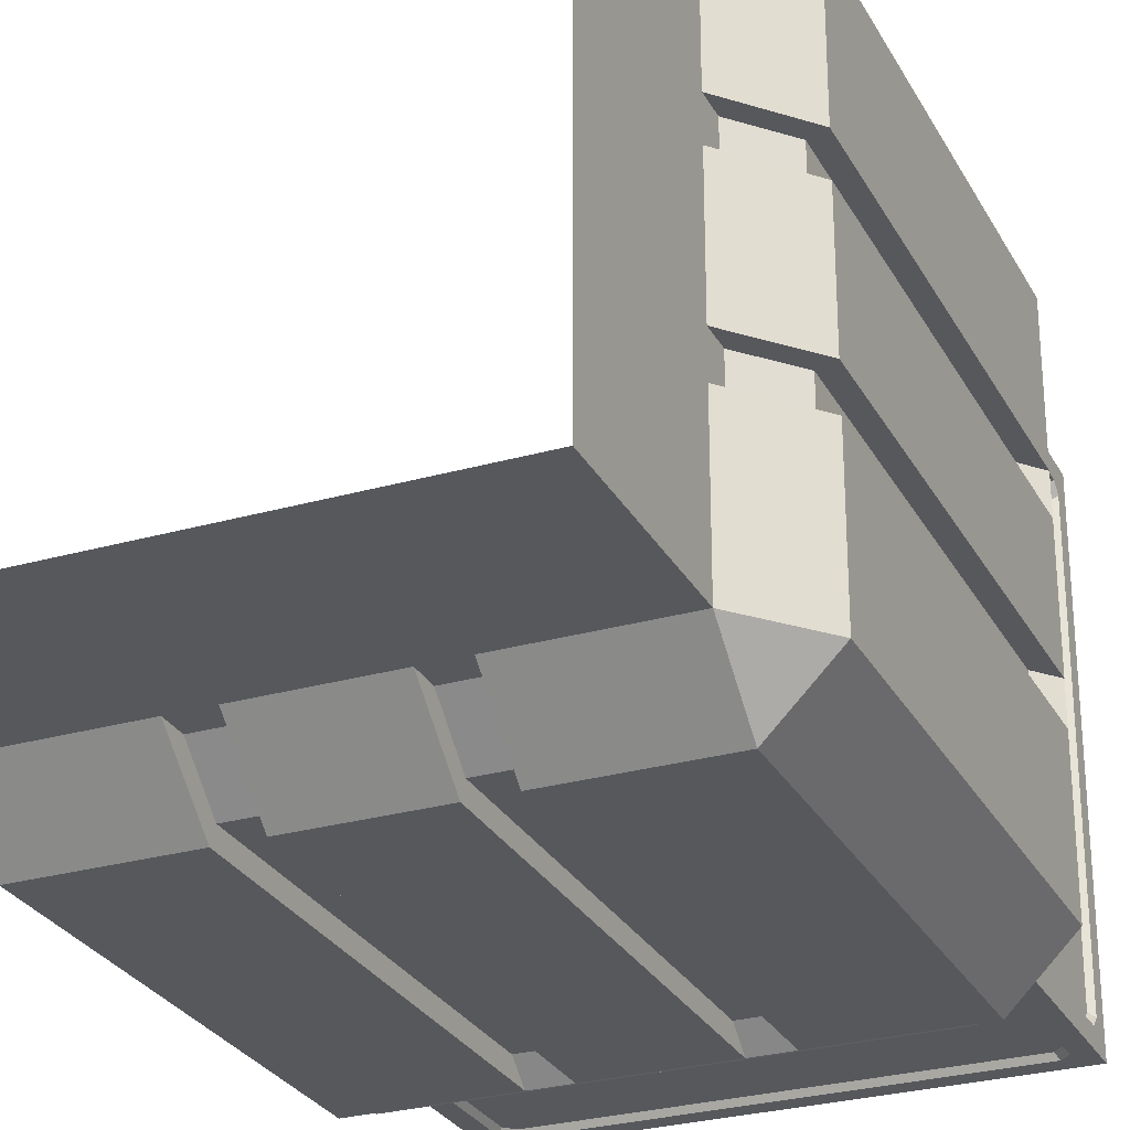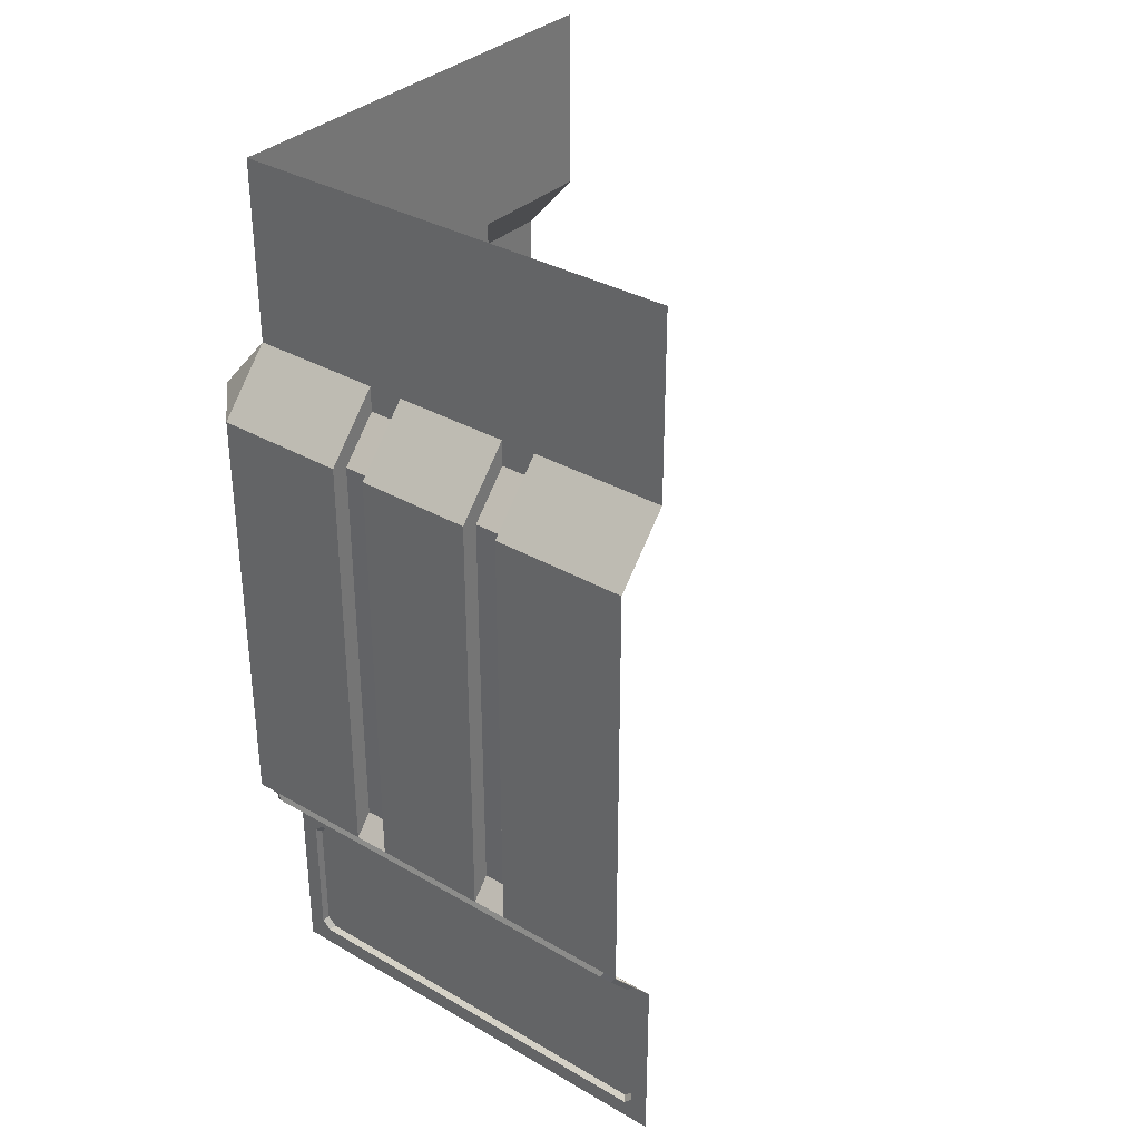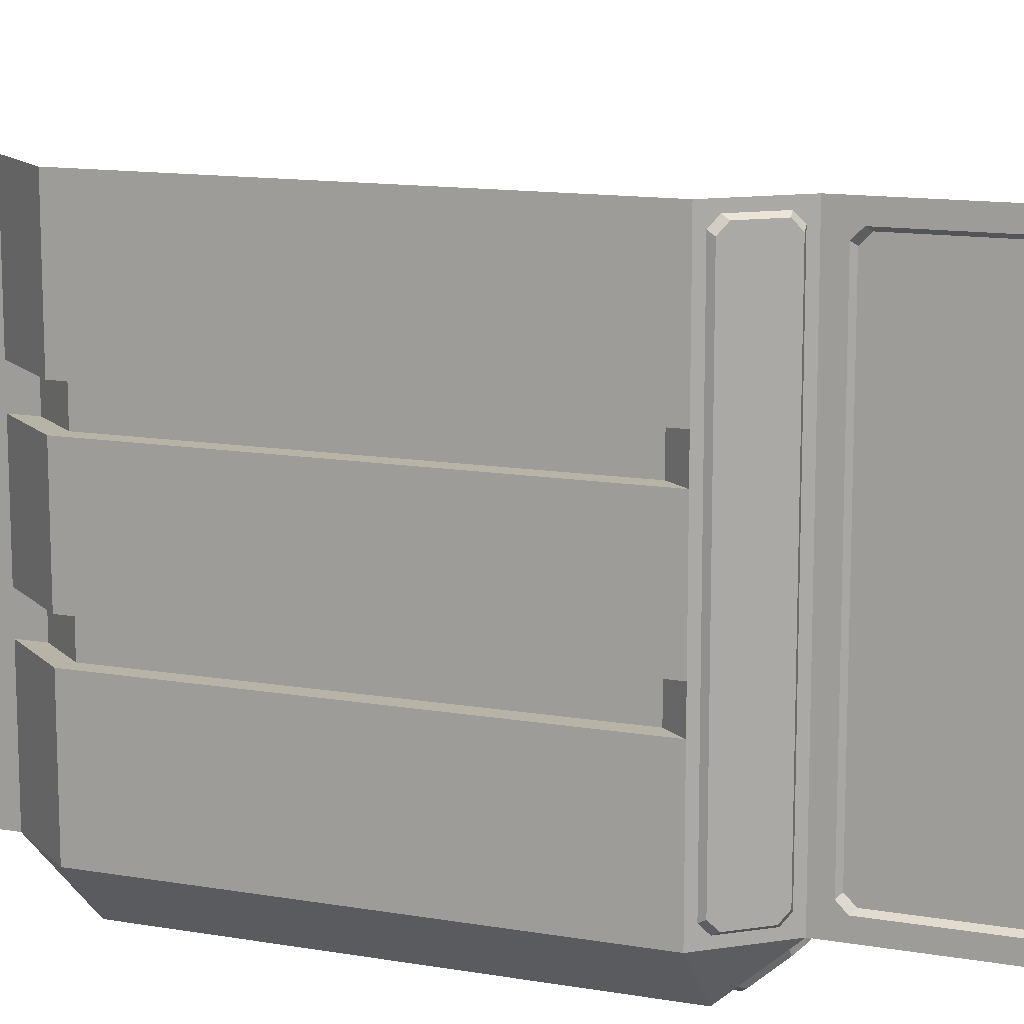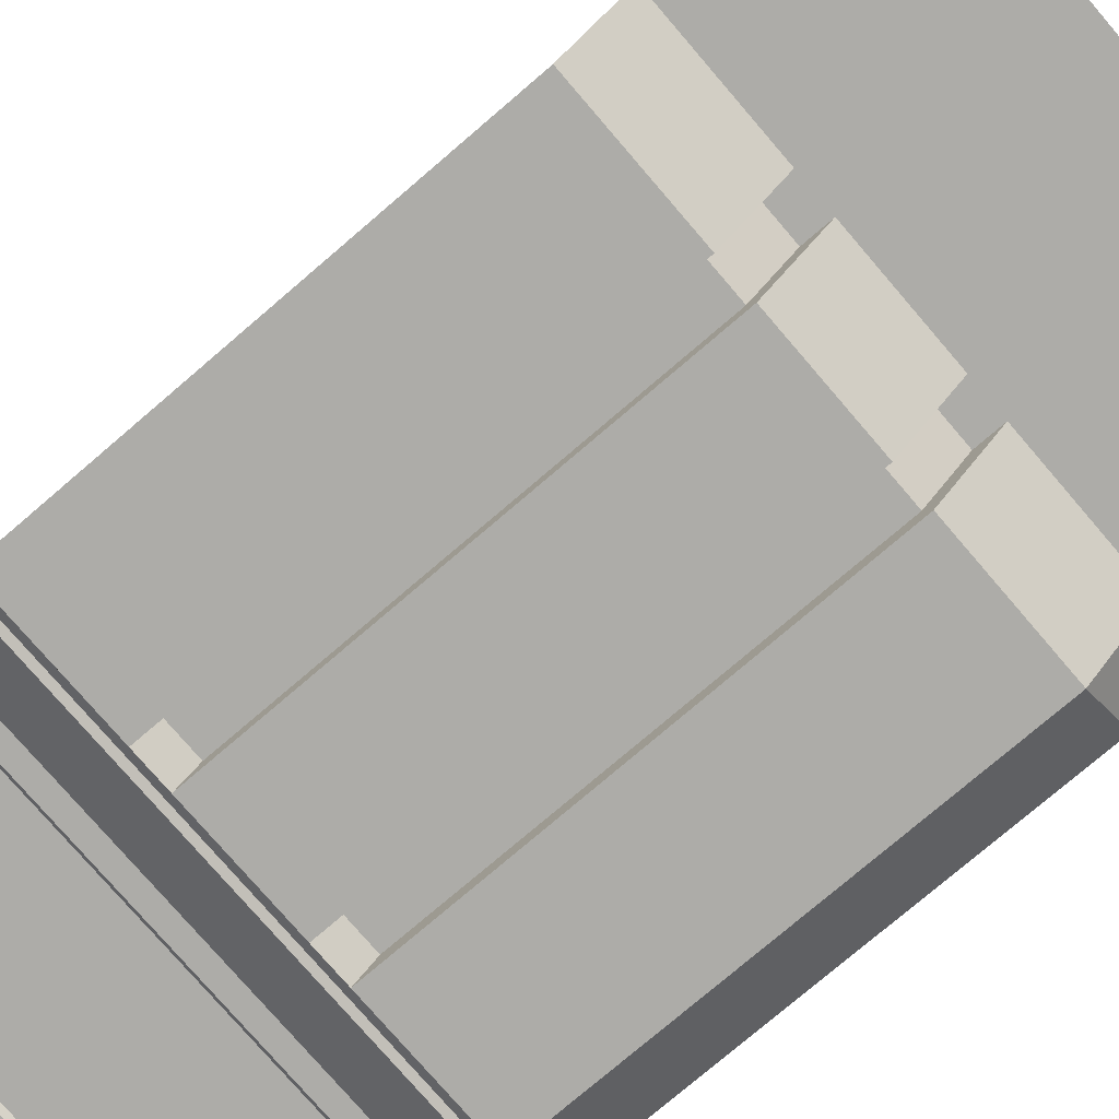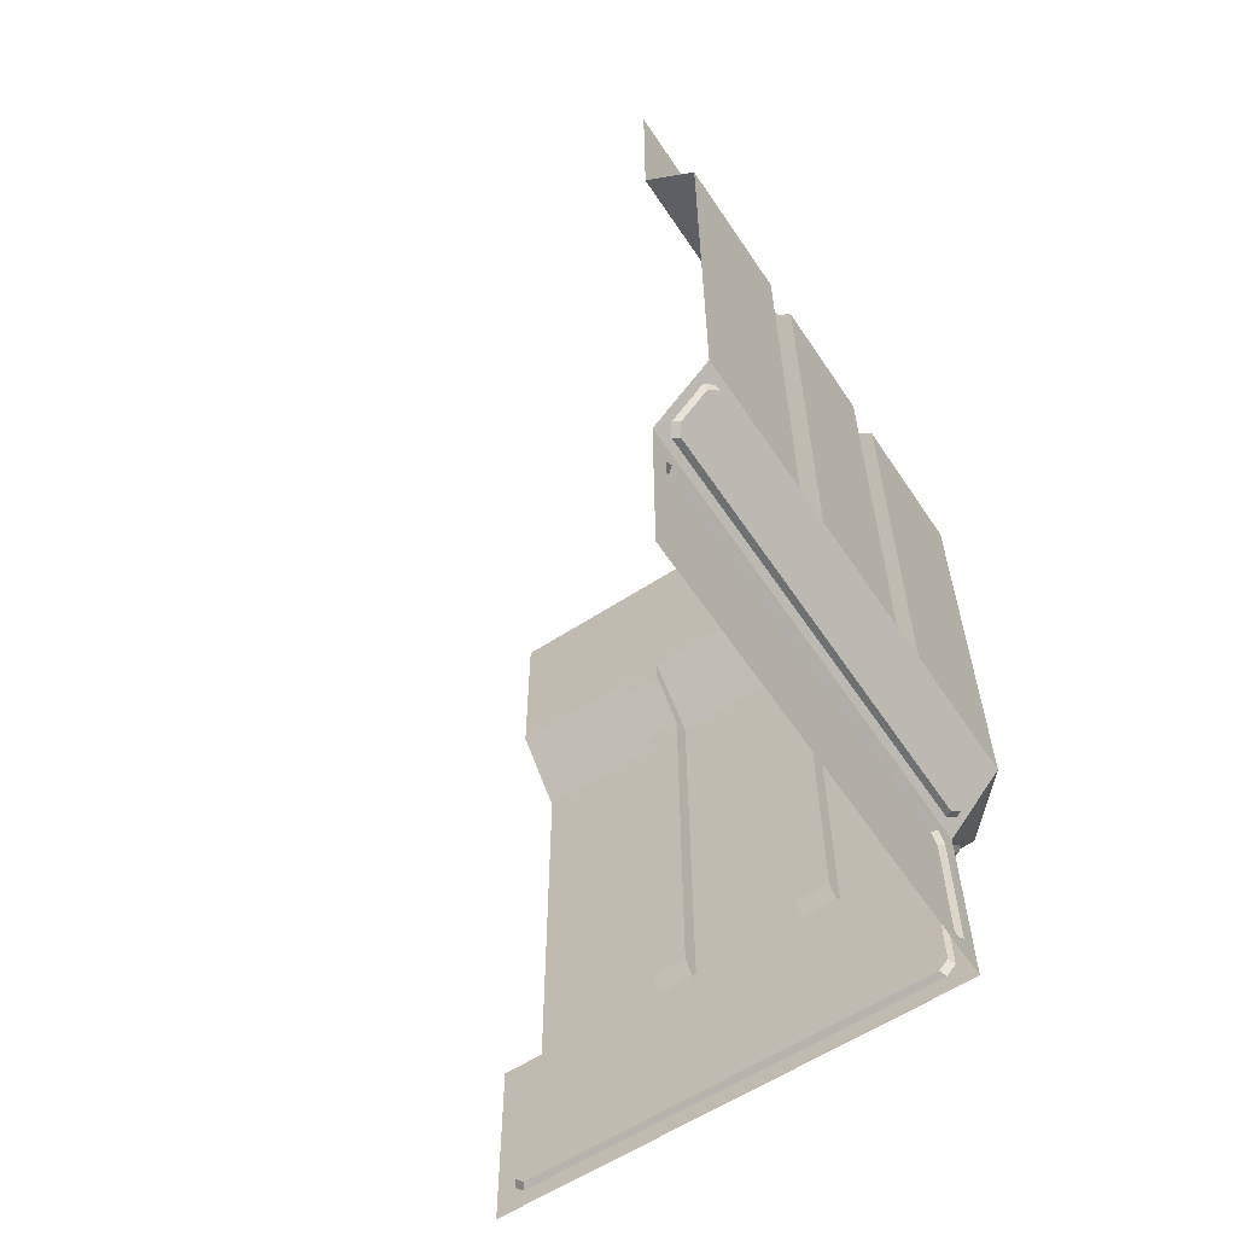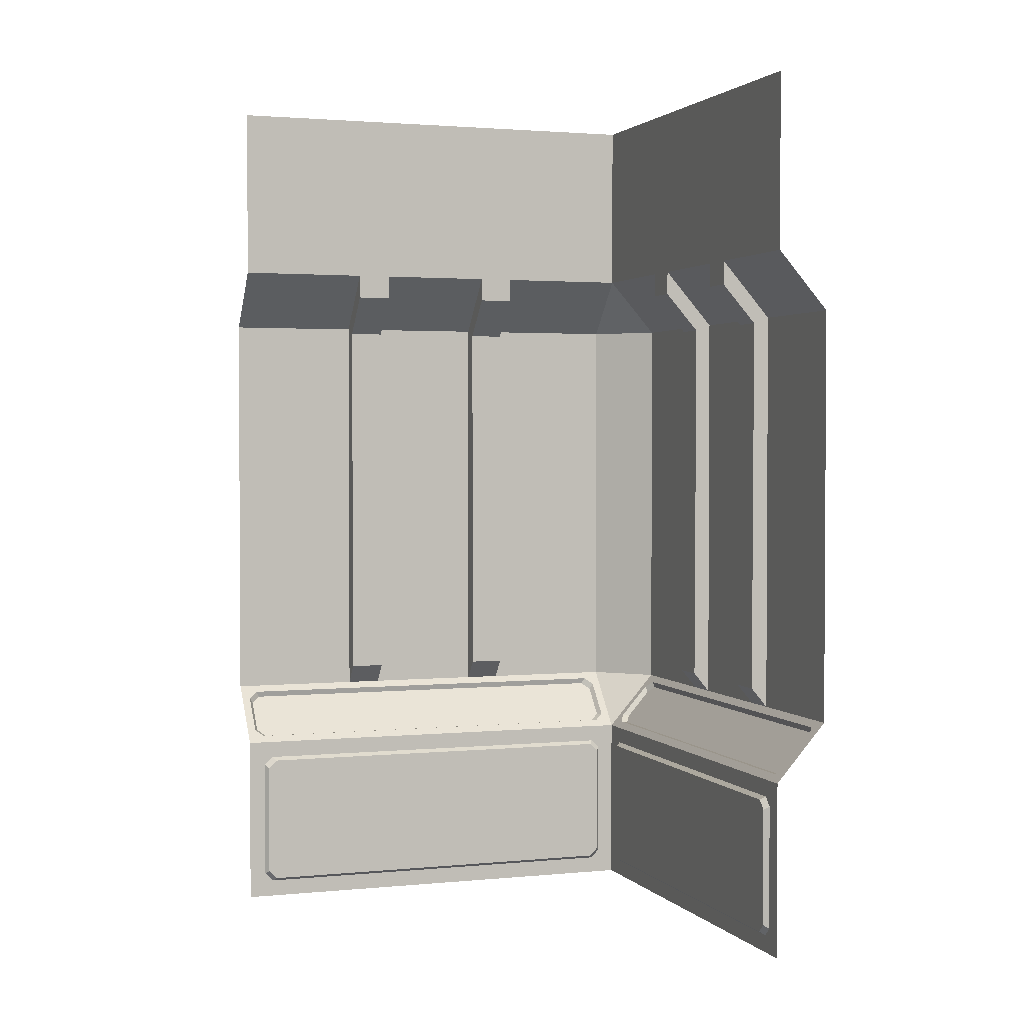
<metadata>
{"format":"obj","ext":"obj","renderer":"f3d","projection":"perspective","resolution":1024,"background":"white","views":[{"elev":-28.0,"azim":-156.6,"up":"+Z"},{"elev":33.8,"azim":-51.7,"up":"+Y"},{"elev":12.7,"azim":-68.1,"up":"+Z"},{"elev":-76.7,"azim":130.6,"up":"+Z"},{"elev":-60.1,"azim":123.7,"up":"+Y"},{"elev":2.0,"azim":70.8,"up":"+Y"}]}
</metadata>
<code>
v  -249 125 5.69
v  -249 109 19.81
v  -244 105.3 23.12
v  -12 128.8 2.382
v  -12 105.3 23.12
v  -7 109 19.81
v  -7 125 5.69
v  -244 128.8 2.382
v  -160.7 401.5 22.5
v  -160.7 376 0
v  -95.33 376 0
v  -160.7 410 30
v  -95.33 401.5 22.5
v  -95.33 410 30
v  -244 85 33
v  -244 17 33
v  -239 12 33
v  -17 90 33
v  -17 12 33
v  -12 17 33
v  -12 85 33
v  -239 90 33
v  0 512 30
v  -256 512 30
v  -256 410 30
v  -180.7 410 30
v  -75.33 410 30
v  0 410 30
v  -280.3 125 279
v  -266.2 109 279
v  -262.9 105.3 274
v  -283.6 128.8 42
v  -262.9 105.3 42
v  -266.2 109 37
v  -280.3 125 37
v  -283.6 128.8 274
v  -263.5 401.5 190.7
v  -286 376 190.7
v  -286 376 125.3
v  -256 410 190.7
v  -263.5 401.5 125.3
v  -256 410 125.3
v  -253 85 274
v  -253 17 274
v  -253 12 269
v  -253 90 47
v  -253 12 47
v  -253 17 42
v  -253 85 42
v  -253 90 269
v  -256 512 286
v  -256 410 286
v  -256 410 210.7
v  -256 410 105.3
v  -286 136 30
v  -256 102 30
v  -256 136 -0
v  -286 376 30
v  -256 376 0
v  0 102 30
v  -6.465 95.54 30
v  -10 87 30
v  0 0 30
v  -10 15 30
v  -6.465 6.465 30
v  -249.5 95.54 30
v  -241 92 30
v  -15 92 30
v  -256 0 30
v  -249.5 6.465 30
v  -246 15 30
v  -246 87 30
v  -15 10 30
v  -241 10 30
v  -256 95.54 36.46
v  -256 87 40
v  -256 15 40
v  -256 6.465 36.46
v  -256 102 286
v  -256 95.54 279.5
v  -256 92 271
v  -256 92 45
v  -256 0 286
v  -256 6.465 279.5
v  -256 15 276
v  -256 87 276
v  -256 10 45
v  -256 10 271
v  -254.5 103.1 29.03
v  -251 109.5 23.38
v  -251 128.5 6.616
v  -254.5 134.9 0.9689
v  -1.464 103.1 29.03
v  -10 105.7 26.69
v  -246 105.7 26.69
v  0 136 -0
v  -1.464 134.9 0.9689
v  -5 128.5 6.616
v  -5 109.5 23.38
v  -75.33 136 -0
v  -95.33 136 -0
v  -246 132.3 3.308
v  -160.7 136 -0
v  -180.7 136 -0
v  -10 132.3 3.308
v  -257 103.1 284.5
v  -262.6 109.5 281
v  -286 136 286
v  -279.4 128.5 281
v  -285 134.9 284.5
v  -257 103.1 31.46
v  -259.3 105.7 40
v  -259.3 105.7 276
v  -285 134.9 31.46
v  -279.4 128.5 35
v  -262.6 109.5 35
v  -286 136 105.3
v  -286 136 125.3
v  -282.7 132.3 276
v  -286 136 190.7
v  -286 136 210.7
v  -282.7 132.3 40
v  -286 148 125.3
v  -286 148 190.7
v  -95.33 148 -0
v  -160.7 148 -0
v  -180.7 376 0
v  -180.7 401.5 22.5
v  0 376 0
v  -75.33 401.5 22.5
v  -75.33 376 0
v  -286 376 286
v  -286 376 210.7
v  -263.5 401.5 210.7
v  -263.5 401.5 105.3
v  -286 376 105.3
v  -286 148 105.3
v  -286 148 210.7
v  -75.33 148 -0
v  -180.7 148 -0
v  -180.7 395.7 30
v  -160.7 395.7 30
v  -75.33 372.5 9.354
v  -75.33 395.7 30
v  -95.33 395.7 30
v  -95.33 372.5 9.354
v  -256 395.7 210.7
v  -256 395.7 190.7
v  -276.6 372.5 105.3
v  -256 395.7 105.3
v  -256 395.7 125.3
v  -276.6 372.5 125.3
v  -276 147.8 105.3
v  -276 147.8 125.3
v  -276.6 372.5 210.7
v  -276 147.8 210.7
v  -276 147.8 190.7
v  -276.6 372.5 190.7
v  -75.33 147.8 9.968
v  -95.33 147.8 9.968
v  -180.7 372.5 9.354
v  -180.7 147.8 9.968
v  -160.7 147.8 9.968
v  -160.7 372.5 9.354
g Plane001
f 1 2 3 4
f 3 5 6 4
f 6 7 4
f 8 1 4
f 9 10 11 12
f 12 11 13 14
f 15 16 17 18
f 17 19 20 18
f 20 21 18
f 22 15 18
f 23 24 25 12
f 25 26 12
f 12 14 27 23
f 28 23 27
f 29 30 31 32
f 31 33 34 32
f 34 35 32
f 36 29 32
f 37 38 39 40
f 40 39 41 42
f 43 44 45 46
f 45 47 48 46
f 48 49 46
f 50 43 46
f 24 51 52 40
f 52 53 40
f 40 42 54 24
f 25 24 54
f 55 56 56 57
f 58 59 25 25
f 60 61 62 63
f 62 64 65 63
f 56 66 67 60
f 67 68 61 60
f 69 70 71 56
f 71 72 66 56
f 63 65 73 69
f 73 74 70 69
f 56 75 76 69
f 76 77 78 69
f 79 80 81 56
f 81 82 75 56
f 83 84 85 79
f 85 86 80 79
f 69 78 87 83
f 87 88 84 83
f 64 62 21 20
f 68 67 22 18
f 72 71 16 15
f 74 73 19 17
f 77 76 49 48
f 82 81 50 46
f 86 85 44 43
f 88 87 47 45
f 56 89 90 57
f 90 91 92 57
f 60 93 94 56
f 94 95 89 56
f 96 97 98 60
f 98 99 93 60
f 96 100 101 102
f 101 103 104 102
f 57 92 102 104
f 102 105 97 96
f 79 106 107 108
f 107 109 110 108
f 56 111 112 79
f 112 113 106 79
f 55 114 115 56
f 115 116 111 56
f 55 117 118 119
f 118 120 121 119
f 108 110 119 121
f 119 122 114 55
f 91 90 2 1
f 95 94 5 3
f 99 98 7 6
f 105 102 8 4
f 109 107 30 29
f 113 112 33 31
f 116 115 35 34
f 122 119 36 32
f 65 64 73
f 61 68 62
f 66 72 67
f 70 74 71
f 78 77 87
f 75 82 76
f 80 86 81
f 84 88 85
f 92 91 102
f 89 95 90
f 93 99 94
f 97 105 98
f 110 109 119
f 106 113 107
f 111 116 112
f 114 122 115
f 73 64 20 19
f 62 68 18 21
f 67 72 15 22
f 71 74 17 16
f 87 77 48 47
f 76 82 46 49
f 81 86 43 50
f 85 88 45 44
f 102 91 1 8
f 90 95 3 2
f 94 99 6 5
f 98 105 4 7
f 119 109 29 36
f 107 113 31 30
f 112 116 34 33
f 115 122 32 35
f 123 39 38 118
f 118 38 124 120
f 58 55 57 59
f 125 11 10 101
f 101 10 126 103
f 25 59 127 128
f 26 25 128
f 129 28 27 130
f 131 129 130
f 52 132 133 134
f 53 52 134
f 58 25 54 135
f 136 58 135
f 55 58 136 137
f 117 55 137
f 132 108 121 138
f 133 132 138
f 96 129 131 139
f 100 96 139
f 59 57 104 140
f 127 59 140
f 26 141 142 12
f 143 144 145 146
f 53 147 148 40
f 149 150 151 152
f 117 153 154 118
f 155 156 157 158
f 100 159 160 101
f 161 162 163 164
f 9 142 164 10
f 26 128 141
f 140 162 161 127
f 103 126 163
f 14 13 145
f 125 160 146 11
f 100 139 159
f 130 144 143 131
f 37 148 158 38
f 53 134 147
f 138 156 155 133
f 120 124 157
f 42 41 151
f 123 154 152 39
f 117 137 153
f 135 150 149 136
f 121 120 157 156
f 138 121 156
f 124 38 158 157
f 149 152 154 153
f 123 118 154
f 137 136 149 153
f 143 146 160 159
f 125 101 160
f 139 131 143 159
f 104 103 163 162
f 140 104 162
f 126 10 164 163
f 54 42 151 150
f 41 39 152 151
f 135 54 150
f 27 14 145 144
f 13 11 146 145
f 130 27 144
f 161 164 142 141
f 9 12 142
f 128 127 161 141
f 155 158 148 147
f 37 40 148
f 134 133 155 147

</code>
